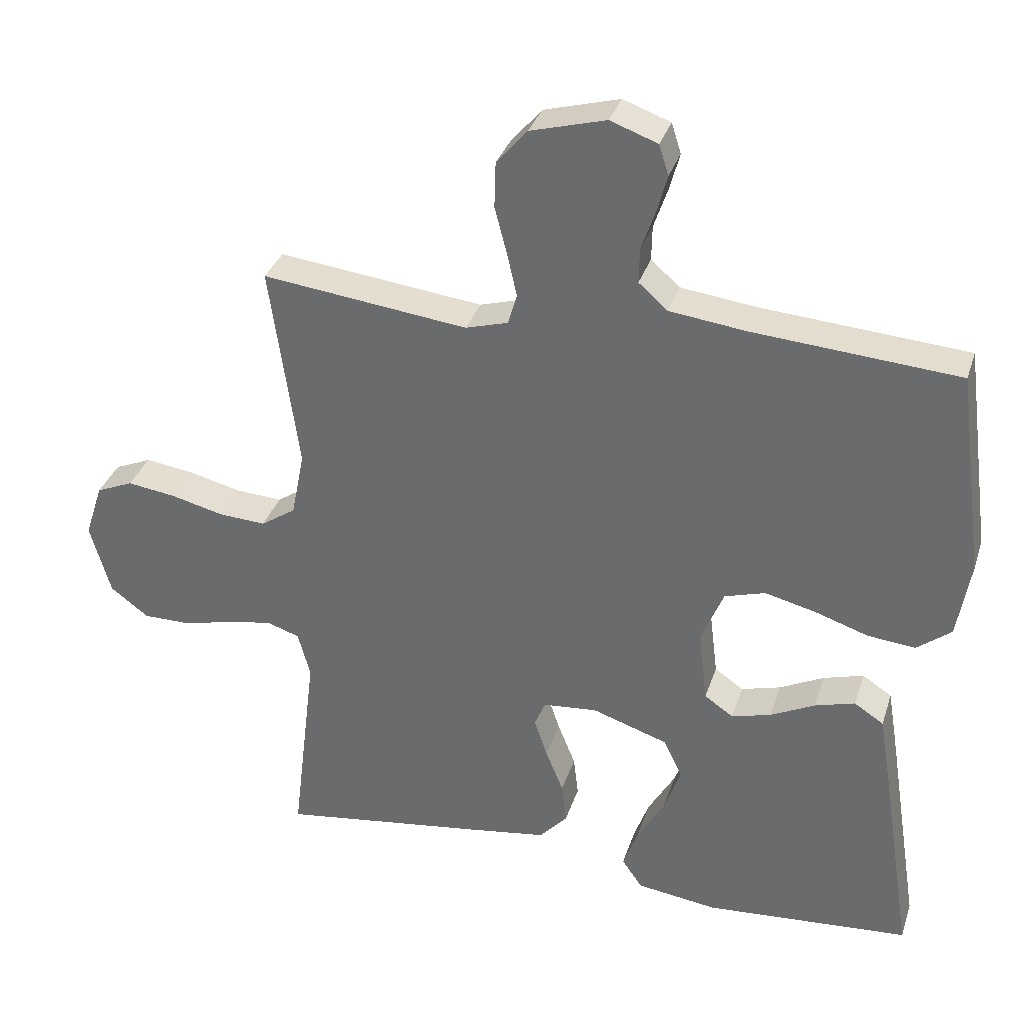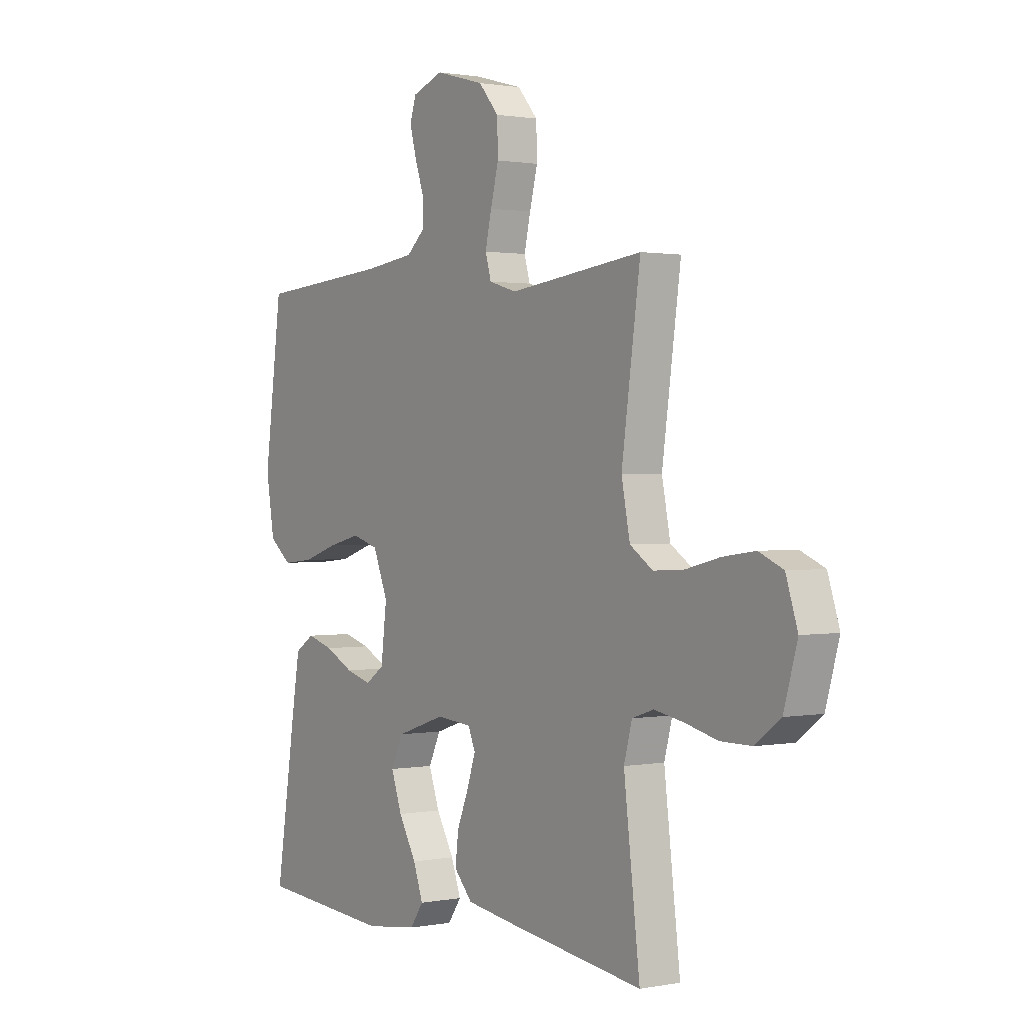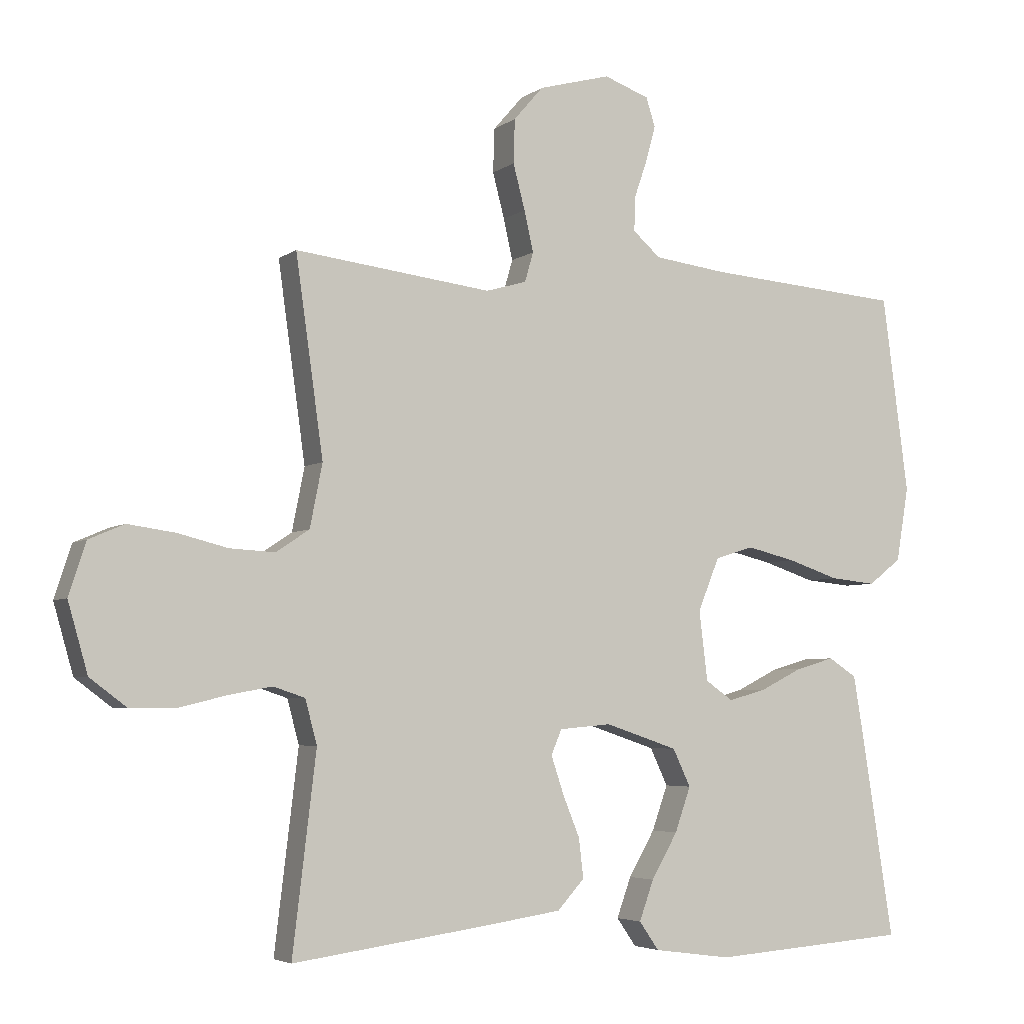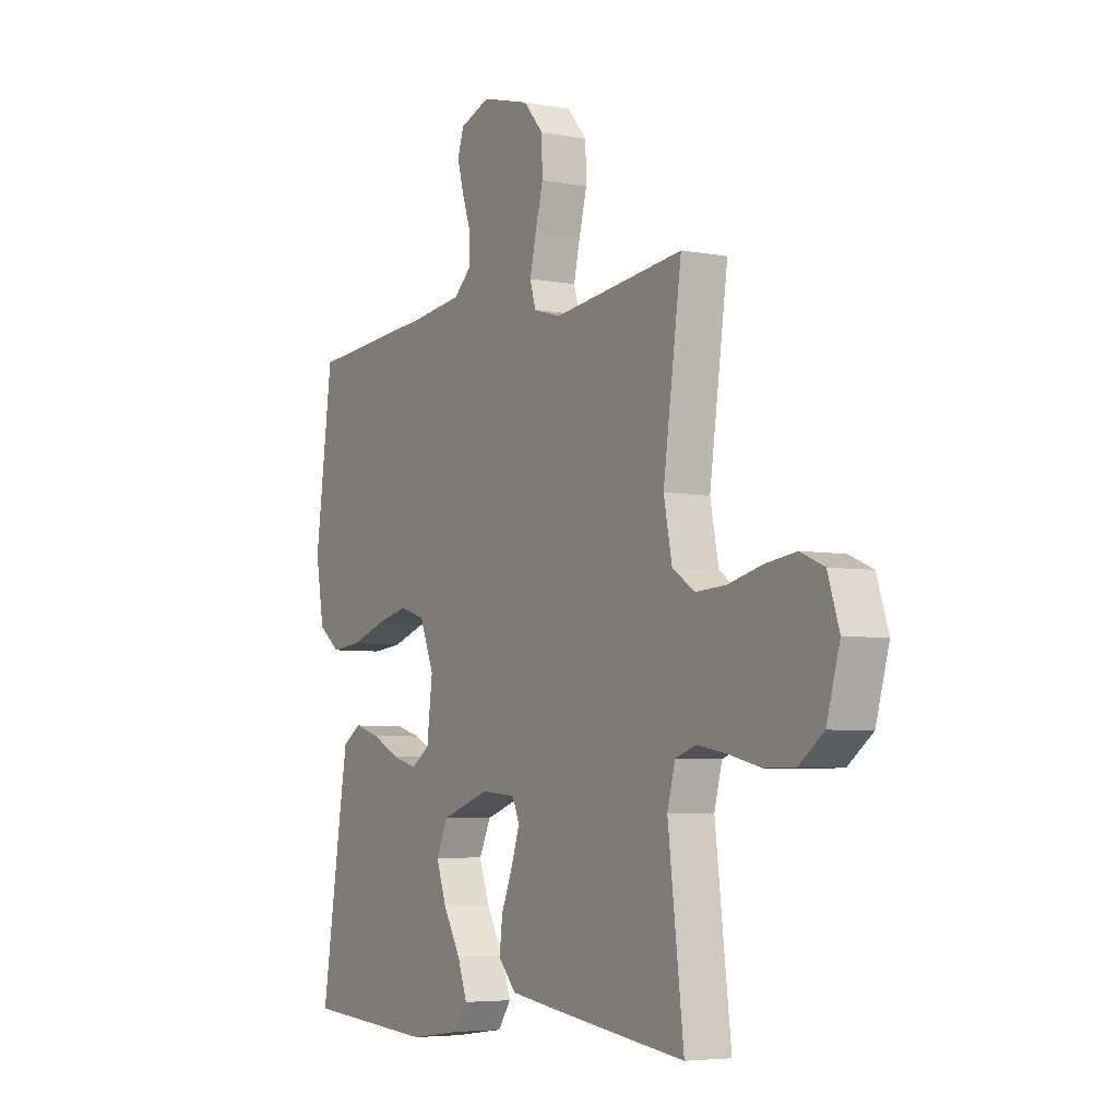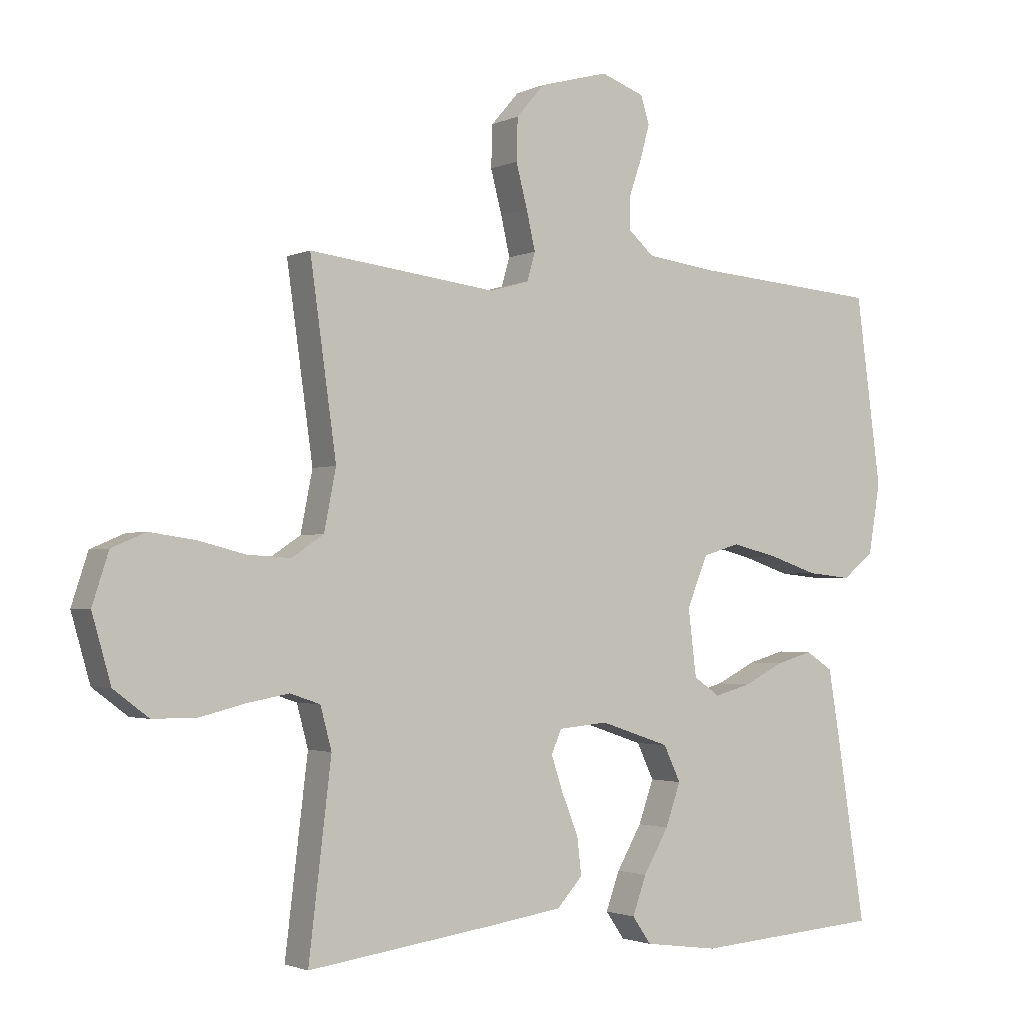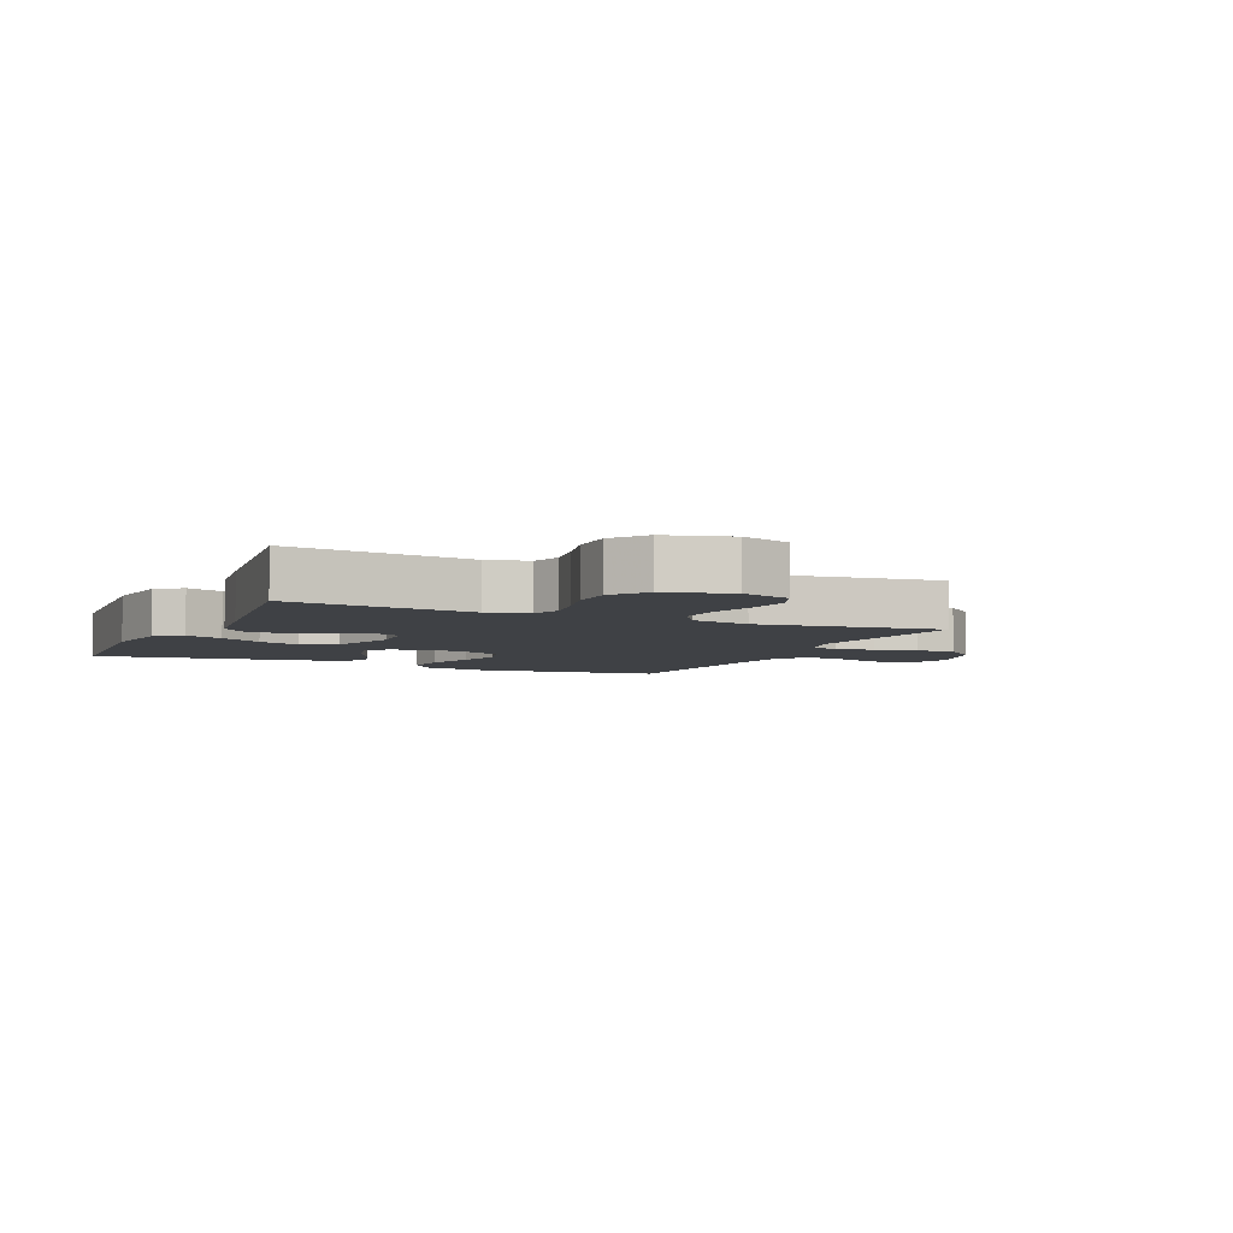
<metadata>
{"format":"obj","ext":"obj","renderer":"f3d","projection":"perspective","resolution":1024,"background":"white","views":[{"elev":33.5,"azim":16.7,"up":"+Z"},{"elev":1.1,"azim":-124.5,"up":"+Z"},{"elev":-4.5,"azim":-26.1,"up":"+Z"},{"elev":-5.2,"azim":-120.7,"up":"+Z"},{"elev":-2.1,"azim":-32.7,"up":"+Z"},{"elev":-5.3,"azim":-114.5,"up":"+Y"}]}
</metadata>
<code>
v -0.5 0.07 -0.5
v -0.464 0.07 -0.2
v -0.482 0.07 -0.133
v -0.53 0.07 -0.117
v -0.596 0.07 -0.129
v -0.669 0.07 -0.147
v -0.739 0.07 -0.147
v -0.795 0.07 -0.105
v -0.825 0.07 0
v -0.799 0.07 0.08
v -0.745 0.07 0.103
v -0.673 0.07 0.093
v -0.597 0.07 0.074
v -0.528 0.07 0.07
v -0.477 0.07 0.104
v -0.458 0.07 0.2
v -0.5 0.07 0.5
v -0.2 0.07 0.464
v -0.138 0.07 0.482
v -0.125 0.07 0.527
v -0.139 0.07 0.589
v -0.157 0.07 0.658
v -0.155 0.07 0.725
v -0.11 0.07 0.777
v 0 0.07 0.807
v 0.069 0.07 0.782
v 0.083 0.07 0.738
v 0.068 0.07 0.683
v 0.048 0.07 0.625
v 0.047 0.07 0.574
v 0.089 0.07 0.537
v 0.2 0.07 0.523
v 0.5 0.07 0.5
v 0.54 0.07 0.2
v 0.521 0.07 0.087
v 0.471 0.07 0.048
v 0.401 0.07 0.055
v 0.323 0.07 0.081
v 0.249 0.07 0.099
v 0.19 0.07 0.081
v 0.157 0.07 0
v 0.17 0.07 -0.106
v 0.212 0.07 -0.135
v 0.27 0.07 -0.119
v 0.334 0.07 -0.087
v 0.393 0.07 -0.07
v 0.436 0.07 -0.098
v 0.453 0.07 -0.2
v 0.5 0.07 -0.5
v 0.2 0.07 -0.522
v 0.082 0.07 -0.506
v 0.052 0.07 -0.463
v 0.074 0.07 -0.402
v 0.114 0.07 -0.333
v 0.138 0.07 -0.265
v 0.111 0.07 -0.208
v 0 0.07 -0.171
v -0.079 0.07 -0.178
v -0.095 0.07 -0.216
v -0.076 0.07 -0.273
v -0.05 0.07 -0.337
v -0.043 0.07 -0.397
v -0.084 0.07 -0.442
v -0.2 0.07 -0.459
v -0.5 0 -0.5
v -0.464 0 -0.2
v -0.482 0 -0.133
v -0.53 0 -0.117
v -0.596 0 -0.129
v -0.669 0 -0.147
v -0.739 0 -0.147
v -0.795 0 -0.105
v -0.825 0 0
v -0.799 0 0.08
v -0.745 0 0.103
v -0.673 0 0.093
v -0.597 0 0.074
v -0.528 0 0.07
v -0.477 0 0.104
v -0.458 0 0.2
v -0.5 0 0.5
v -0.2 0 0.464
v -0.138 0 0.482
v -0.125 0 0.527
v -0.139 0 0.589
v -0.157 0 0.658
v -0.155 0 0.725
v -0.11 0 0.777
v 0 0 0.807
v 0.069 0 0.782
v 0.083 0 0.738
v 0.068 0 0.683
v 0.048 0 0.625
v 0.047 0 0.574
v 0.089 0 0.537
v 0.2 0 0.523
v 0.5 0 0.5
v 0.54 0 0.2
v 0.521 0 0.087
v 0.471 0 0.048
v 0.401 0 0.055
v 0.323 0 0.081
v 0.249 0 0.099
v 0.19 0 0.081
v 0.157 0 0
v 0.17 0 -0.106
v 0.212 0 -0.135
v 0.27 0 -0.119
v 0.334 0 -0.087
v 0.393 0 -0.07
v 0.436 0 -0.098
v 0.453 0 -0.2
v 0.5 0 -0.5
v 0.2 0 -0.522
v 0.082 0 -0.506
v 0.052 0 -0.463
v 0.074 0 -0.402
v 0.114 0 -0.333
v 0.138 0 -0.265
v 0.111 0 -0.208
v 0 0 -0.171
v -0.079 0 -0.178
v -0.095 0 -0.216
v -0.076 0 -0.273
v -0.05 0 -0.337
v -0.043 0 -0.397
v -0.084 0 -0.442
v -0.2 0 -0.459
f 63 64 1 2
f 60 61 62 63
f 59 60 63 2
f 58 59 2 3
f 57 58 3 4
f 51 52 53 54
f 51 54 55
f 50 51 55
f 49 50 55
f 48 49 55 56
f 44 45 46 47
f 43 44 47 48
f 35 36 37 38
f 35 38 39
f 32 33 34 35
f 31 32 35 39
f 30 31 39 40
f 26 27 28 29
f 24 25 26 29
f 24 29 30
f 21 22 23 24
f 20 21 24 30
f 19 20 30 40
f 16 17 18
f 15 16 18 19
f 10 11 12 13
f 10 13 14
f 9 10 14
f 8 9 14
f 5 6 7 8
f 4 5 8 14
f 57 4 14 15
f 43 48 56 57
f 42 43 57 15
f 15 19 40 41
f 15 41 42
f 66 65 128 127
f 127 126 125 124
f 66 127 124 123
f 67 66 123 122
f 68 67 122 121
f 118 117 116 115
f 119 118 115
f 119 115 114
f 119 114 113
f 120 119 113 112
f 111 110 109 108
f 112 111 108 107
f 102 101 100 99
f 103 102 99
f 99 98 97 96
f 103 99 96 95
f 104 103 95 94
f 93 92 91 90
f 93 90 89 88
f 94 93 88
f 88 87 86 85
f 94 88 85 84
f 104 94 84 83
f 82 81 80
f 83 82 80 79
f 77 76 75 74
f 78 77 74
f 78 74 73
f 78 73 72
f 72 71 70 69
f 78 72 69 68
f 79 78 68 121
f 121 120 112 107
f 79 121 107 106
f 105 104 83 79
f 106 105 79
f 1 65 66 2
f 2 66 67 3
f 3 67 68 4
f 4 68 69 5
f 5 69 70 6
f 6 70 71 7
f 7 71 72 8
f 8 72 73 9
f 9 73 74 10
f 10 74 75 11
f 11 75 76 12
f 12 76 77 13
f 13 77 78 14
f 14 78 79 15
f 15 79 80 16
f 16 80 81 17
f 17 81 82 18
f 18 82 83 19
f 19 83 84 20
f 20 84 85 21
f 21 85 86 22
f 22 86 87 23
f 23 87 88 24
f 24 88 89 25
f 25 89 90 26
f 26 90 91 27
f 27 91 92 28
f 28 92 93 29
f 29 93 94 30
f 30 94 95 31
f 31 95 96 32
f 32 96 97 33
f 33 97 98 34
f 34 98 99 35
f 35 99 100 36
f 36 100 101 37
f 37 101 102 38
f 38 102 103 39
f 39 103 104 40
f 40 104 105 41
f 41 105 106 42
f 42 106 107 43
f 43 107 108 44
f 44 108 109 45
f 45 109 110 46
f 46 110 111 47
f 47 111 112 48
f 48 112 113 49
f 49 113 114 50
f 50 114 115 51
f 51 115 116 52
f 52 116 117 53
f 53 117 118 54
f 54 118 119 55
f 55 119 120 56
f 56 120 121 57
f 57 121 122 58
f 58 122 123 59
f 59 123 124 60
f 60 124 125 61
f 61 125 126 62
f 62 126 127 63
f 63 127 128 64
f 64 128 65 1

</code>
